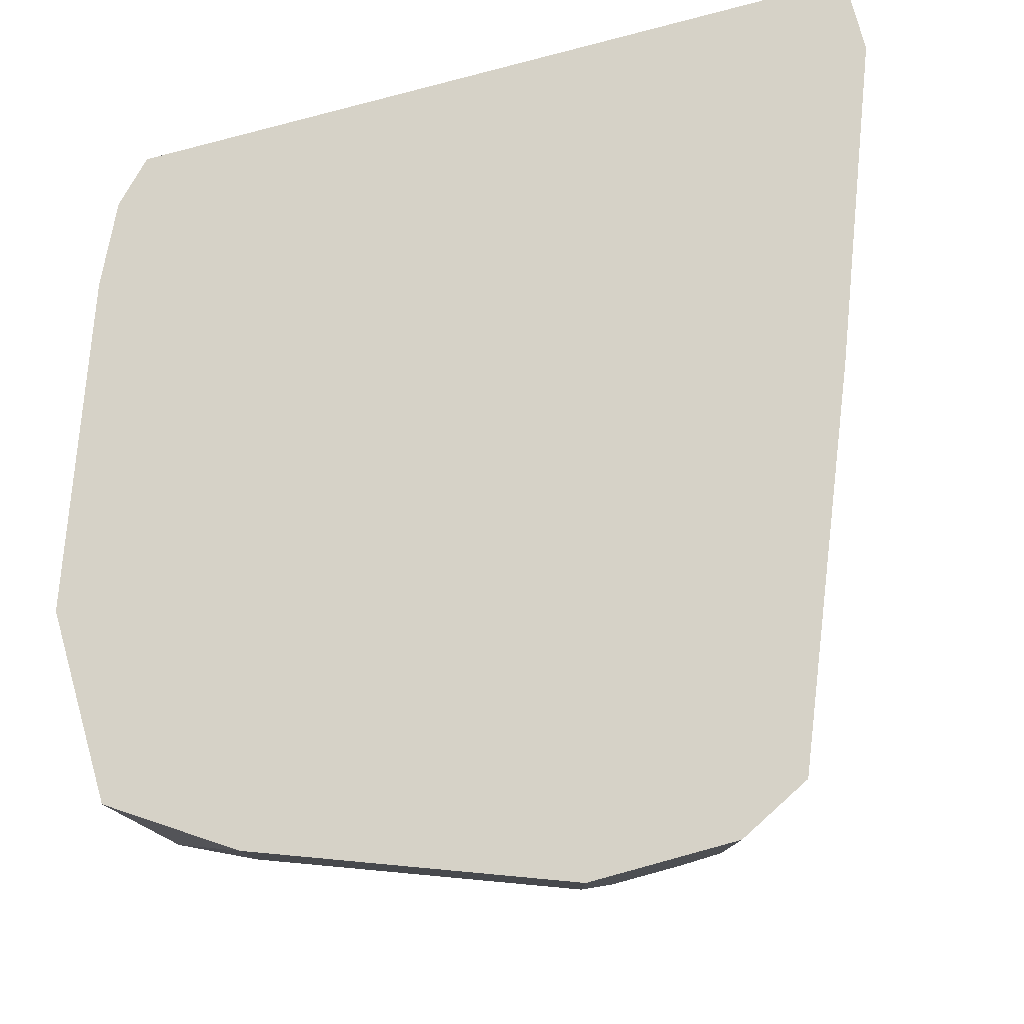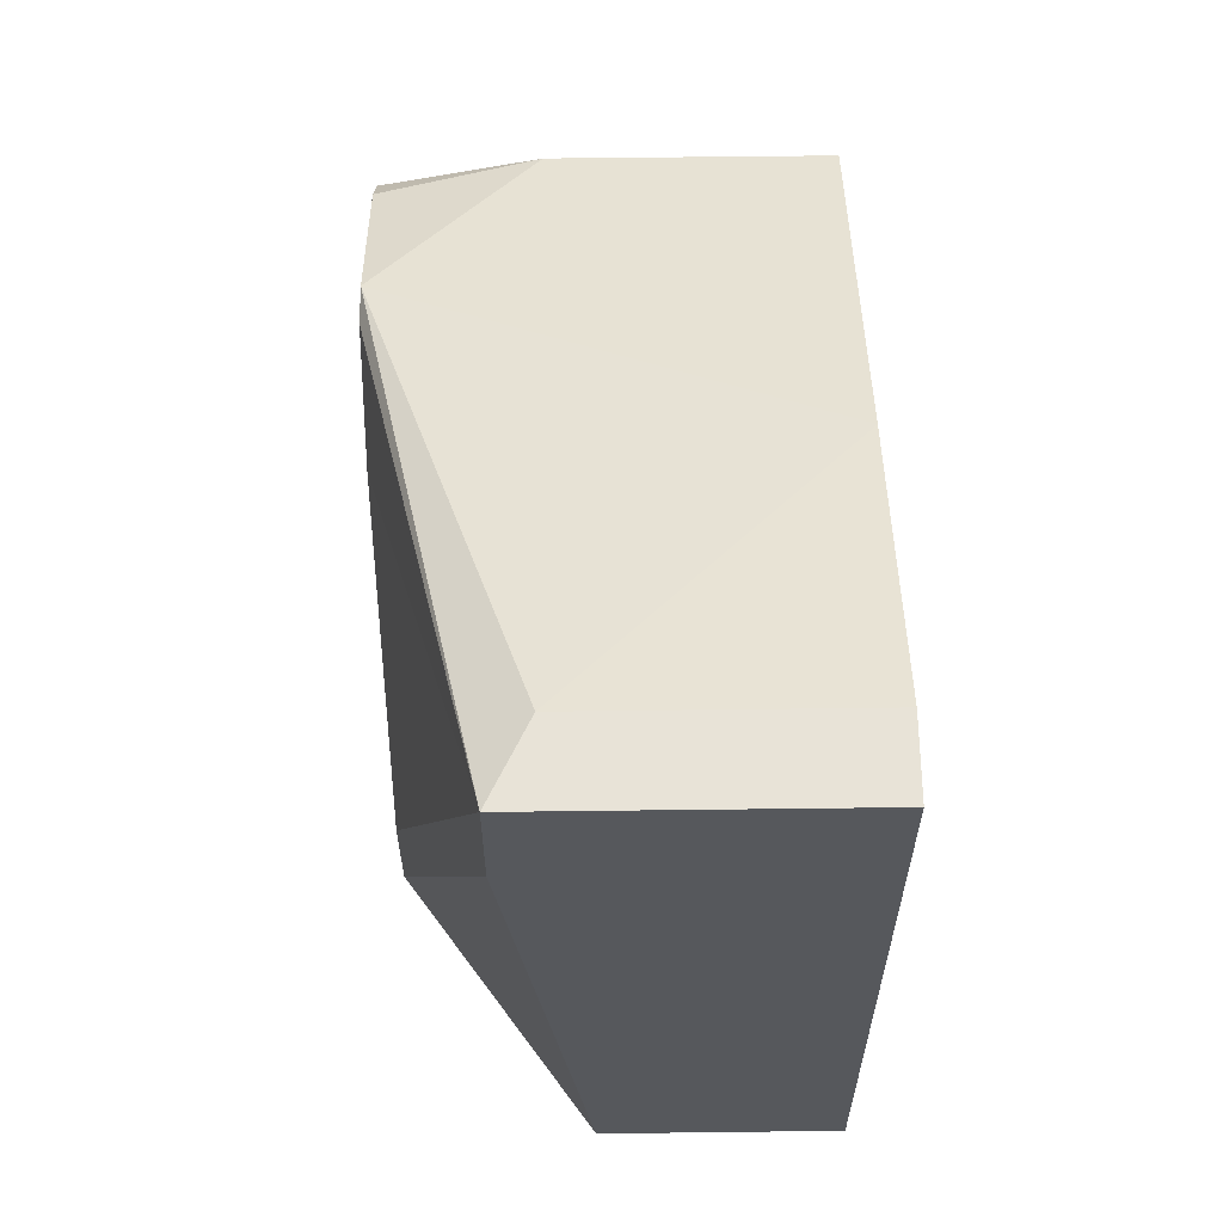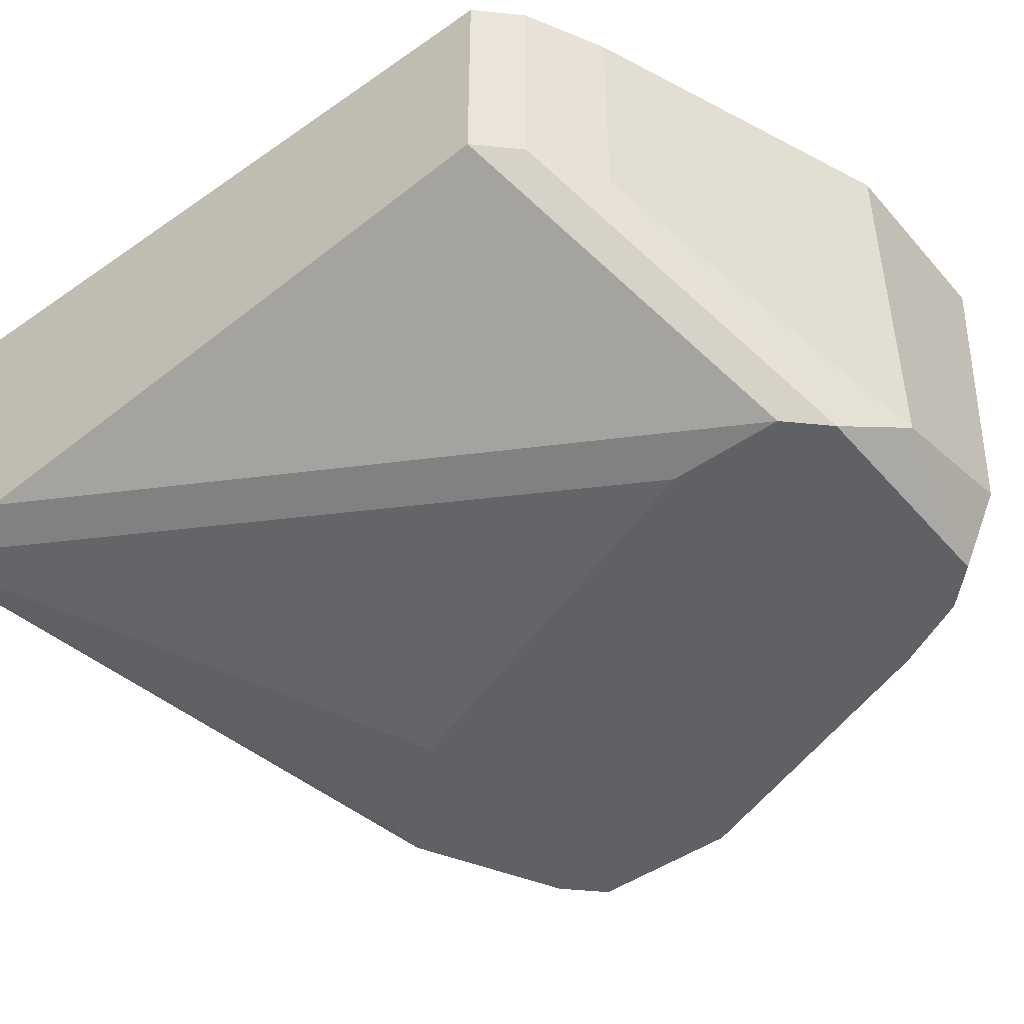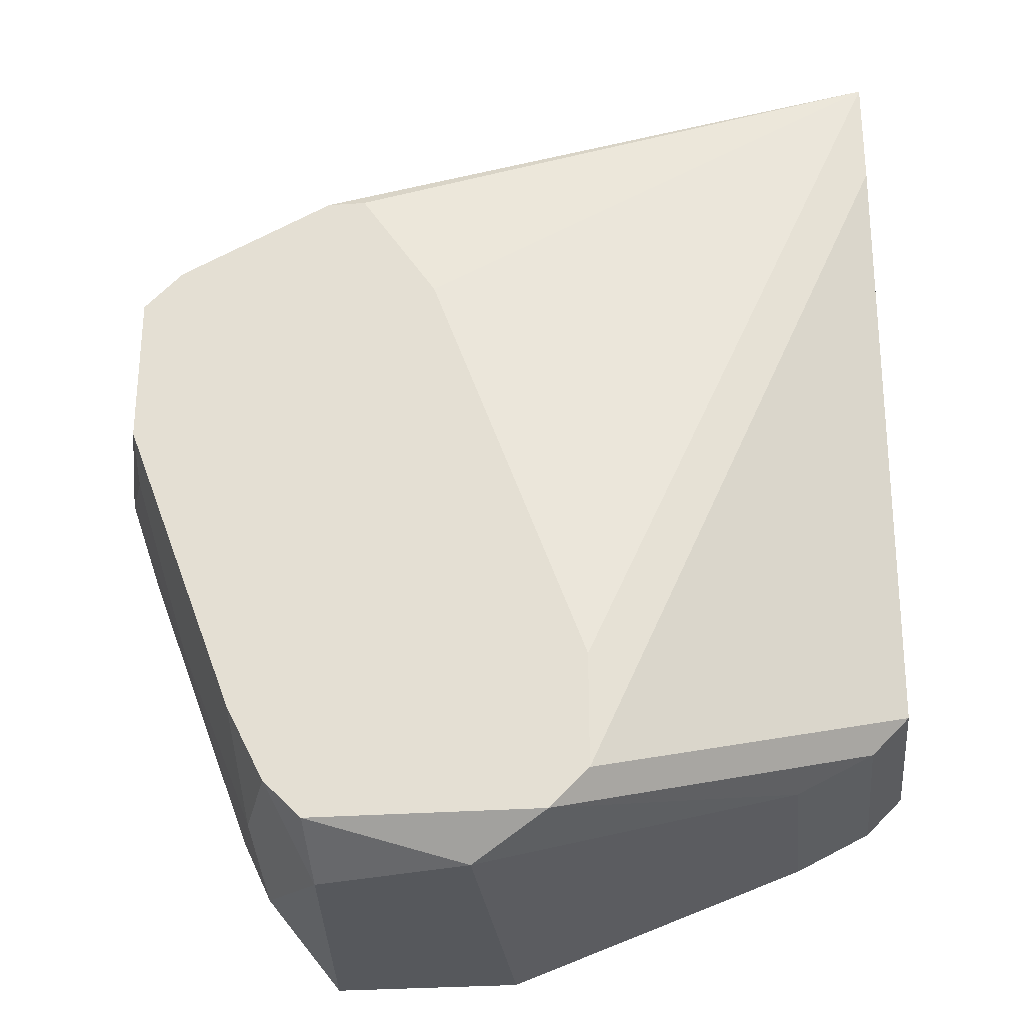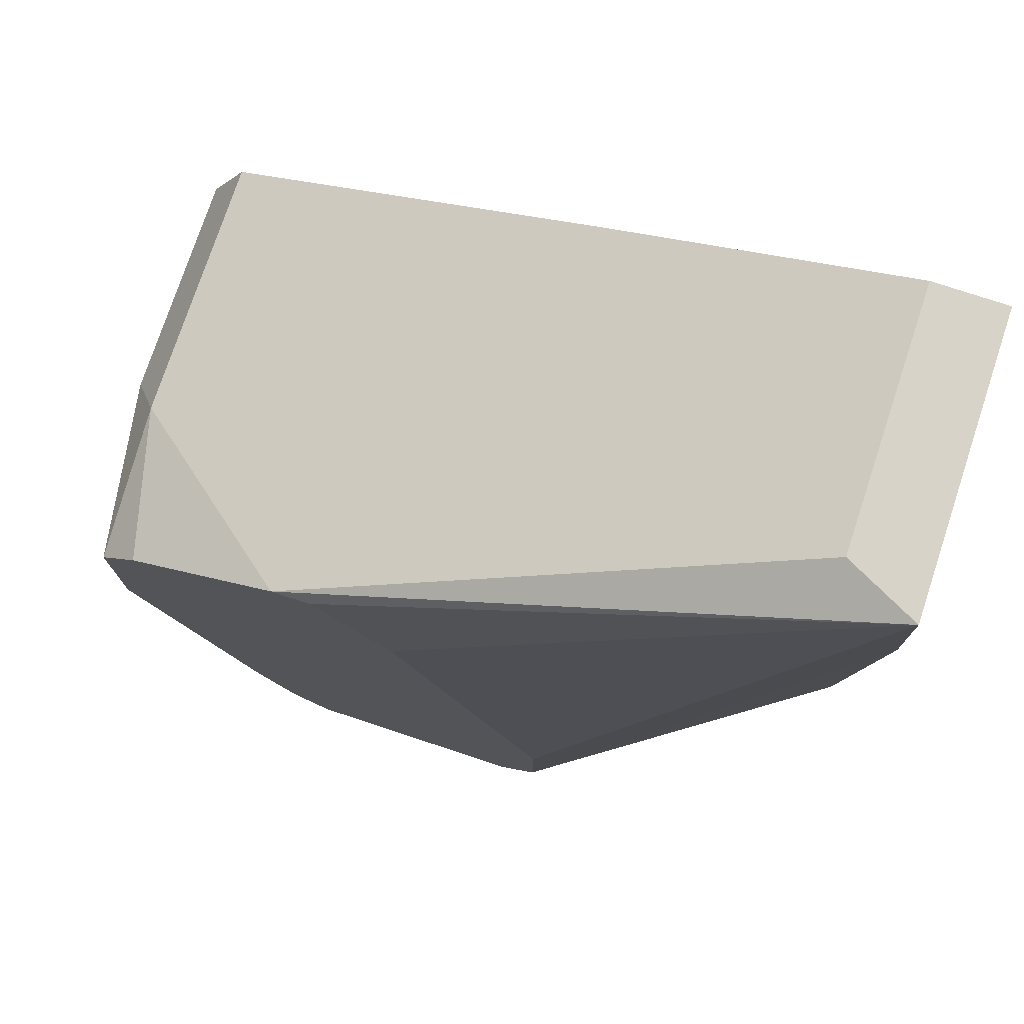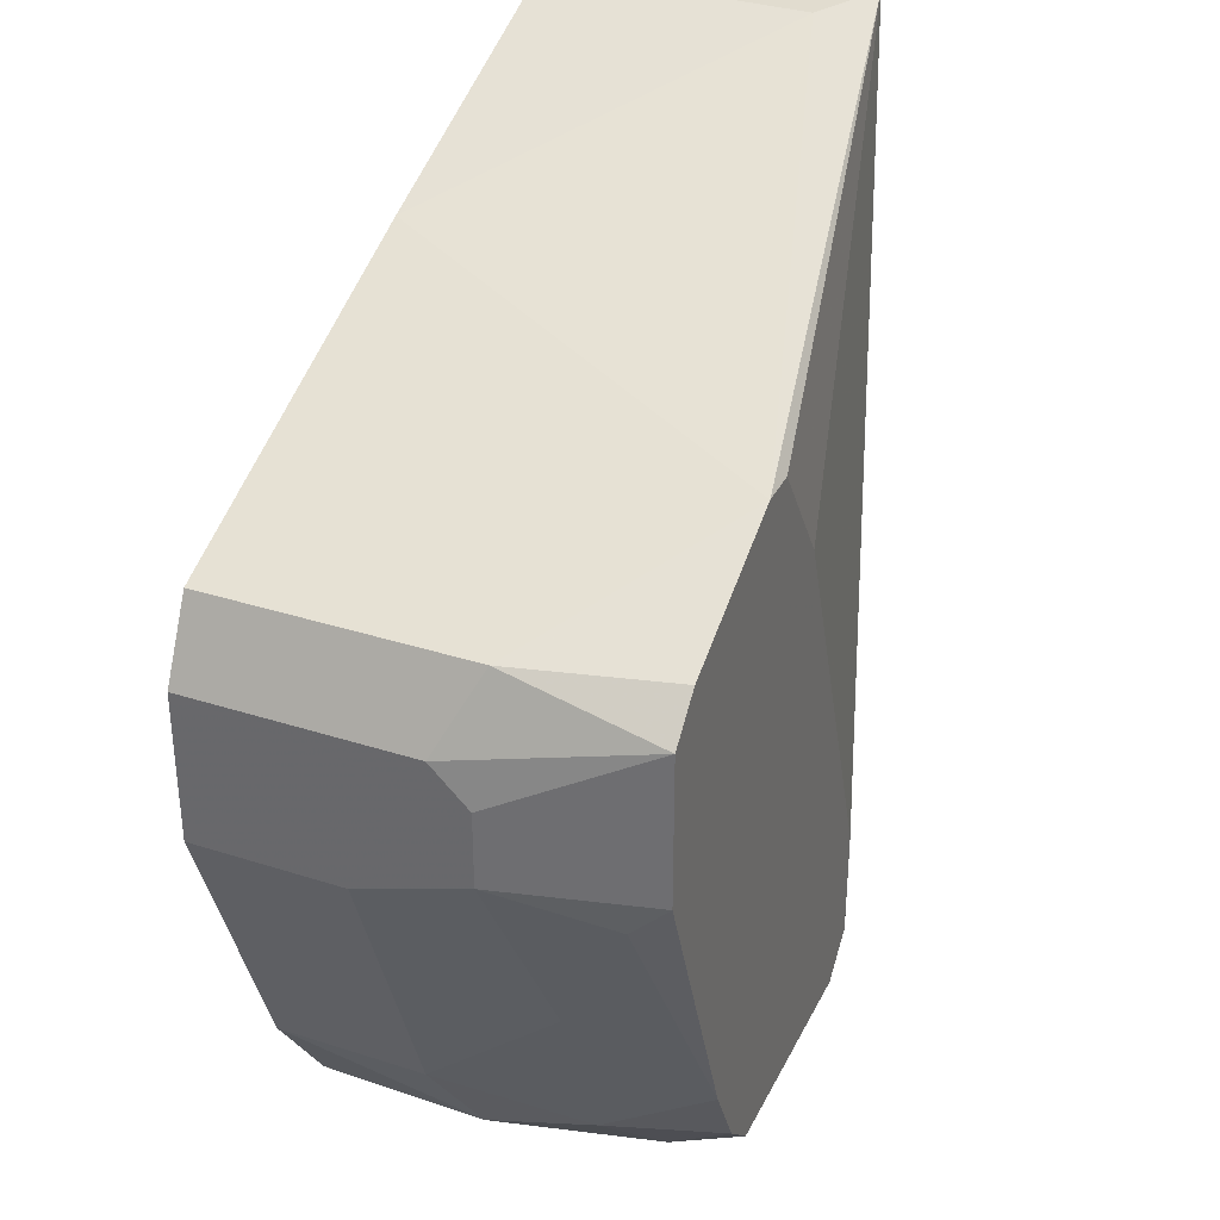
<metadata>
{"format":"obj","ext":"obj","renderer":"f3d","projection":"perspective","resolution":1024,"background":"white","views":[{"elev":78.6,"azim":74.7,"up":"+Z"},{"elev":61.8,"azim":-90.7,"up":"+Y"},{"elev":-46.5,"azim":-51.5,"up":"+Z"},{"elev":-28.1,"azim":-173.6,"up":"+Y"},{"elev":75.8,"azim":-161.7,"up":"+Y"},{"elev":34.2,"azim":113.4,"up":"+Y"}]}
</metadata>
<code>
v 0.03652 -0.03252 -0.01856
v 0.04948 -0.03437 0.001835
v 0.04948 -0.03066 -0.01856
v 0.05876 -0.01397 -0.00558
v 0.05876 -0.01397 0.001835
v 0.05876 -0.01213 -0.01114
v 0.05876 -0.008426 -0.01114
v 0.05876 -0.006567 -0.009285
v 0.05876 -0.006567 0.001835
v 0.0569 -0.01397 -0.0167
v 0.0569 -0.002861 -0.01114
v 0.0569 -0.002861 0.001835
v 0.0569 -0.01213 -0.01856
v 0.0569 -0.004716 -0.01856
v 0.04021 -0.03437 -0.0167
v 0.04021 -0.03437 0.001835
v 0.04763 -0.03252 -0.01856
v 0.04763 0.000845 -0.01856
v 0.04763 -0.03437 -0.01485
v 0.04578 0.000845 -0.01856
v 0.05134 -0.03252 -0.007435
v 0.05134 -0.02696 -0.01856
v 0.05134 -0.03066 -0.01299
v 0.03837 0.004556 0.001835
v 0.02168 -0.02696 -0.009285
v 0.02168 -0.02696 0.001835
v 0.01983 0.004556 -0.01299
v 0.01983 -0.0251 -0.009285
v 0.01983 -0.0251 0.001835
v 0.01983 0.01012 -0.01299
v 0.01983 0.01012 0.001835
v 0.04206 -0.004716 -0.01856
v 0.05319 -0.02881 -0.00558
v 0.05319 -0.02881 0.001835
v 0.05505 -0.002861 -0.01856
v 0.05505 -0.0214 -0.01299
v 0.03466 -0.03066 -0.01856
v 0.03466 -0.0251 -0.01856
v 0.02539 -0.02881 -0.009285
v 0.02539 -0.02881 0.001835
v 0.02353 0.01012 -0.01114
v 0.02353 0.01012 0.001835
f 22 10 36
f 30 28 31
f 31 2 12
f 2 31 26
f 37 14 3
f 14 37 18
f 12 2 5
f 30 31 42
f 31 12 42
f 2 26 16
f 15 2 16
f 31 28 29
f 28 26 29
f 26 31 29
f 18 37 32
f 2 15 19
f 21 2 19
f 18 30 41
f 30 42 41
f 15 16 39
f 7 5 4
f 37 28 27
f 30 37 27
f 28 30 27
f 5 2 34
f 2 21 34
f 4 5 34
f 37 30 38
f 32 37 38
f 30 32 38
f 5 7 9
f 12 5 9
f 11 12 9
f 42 12 24
f 18 41 24
f 41 42 24
f 12 11 24
f 11 18 24
f 19 3 23
f 21 19 23
f 37 3 1
f 15 39 1
f 14 7 13
f 3 14 13
f 7 4 6
f 13 7 6
f 10 13 6
f 34 21 33
f 4 34 33
f 21 23 33
f 6 4 33
f 19 15 17
f 3 19 17
f 1 3 17
f 15 1 17
f 16 26 40
f 26 39 40
f 39 16 40
f 28 37 25
f 26 28 25
f 39 26 25
f 37 1 25
f 1 39 25
f 7 14 8
f 14 11 8
f 9 7 8
f 11 9 8
f 30 18 20
f 32 30 20
f 18 32 20
f 14 18 35
f 11 14 35
f 18 11 35
f 23 3 22
f 3 13 22
f 13 10 22
f 10 6 36
f 33 23 36
f 6 33 36
f 23 22 36

</code>
